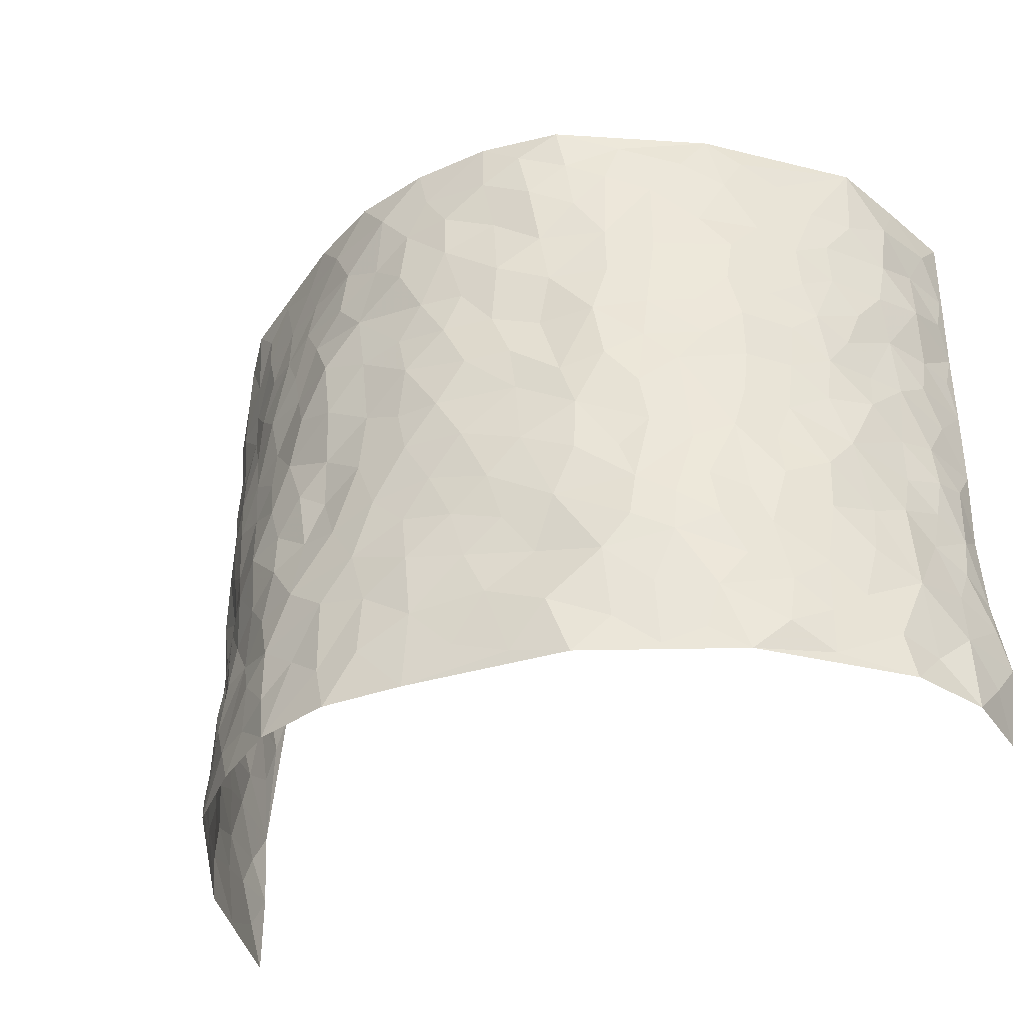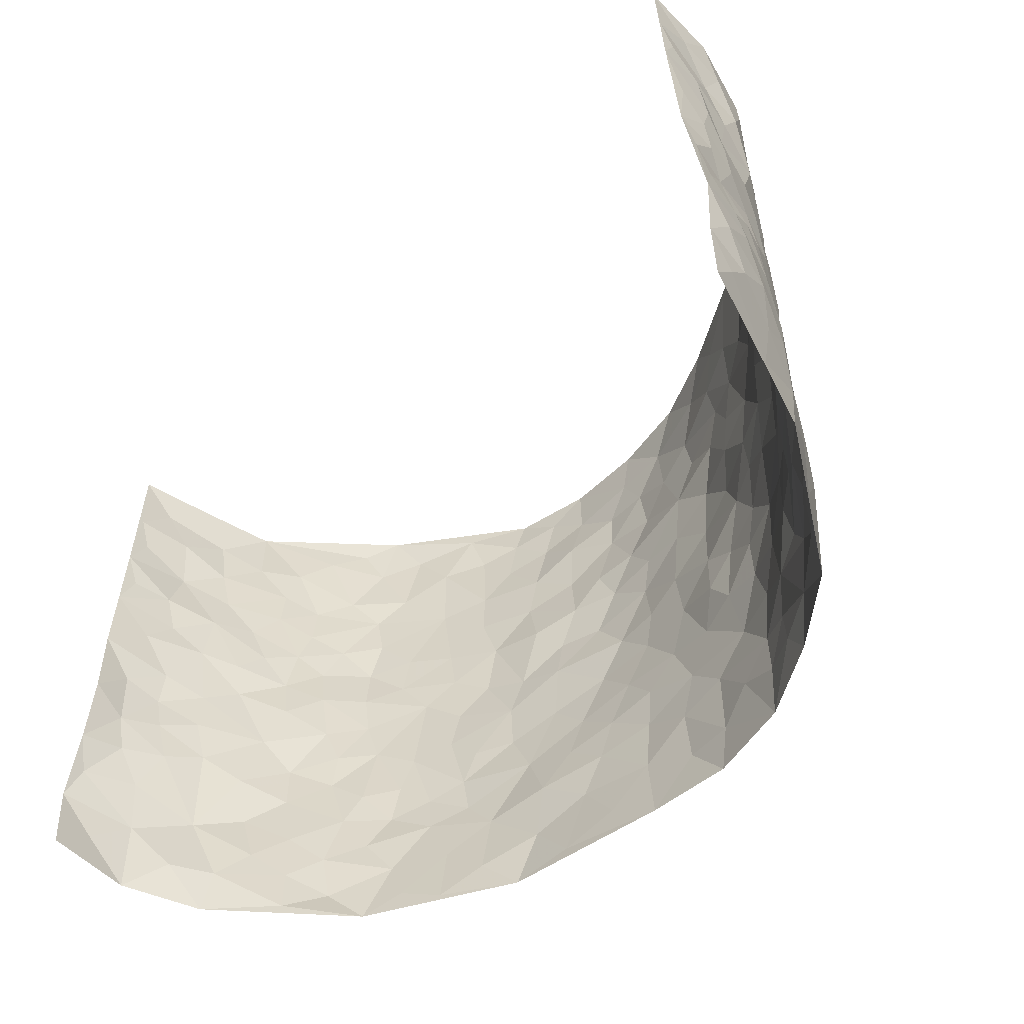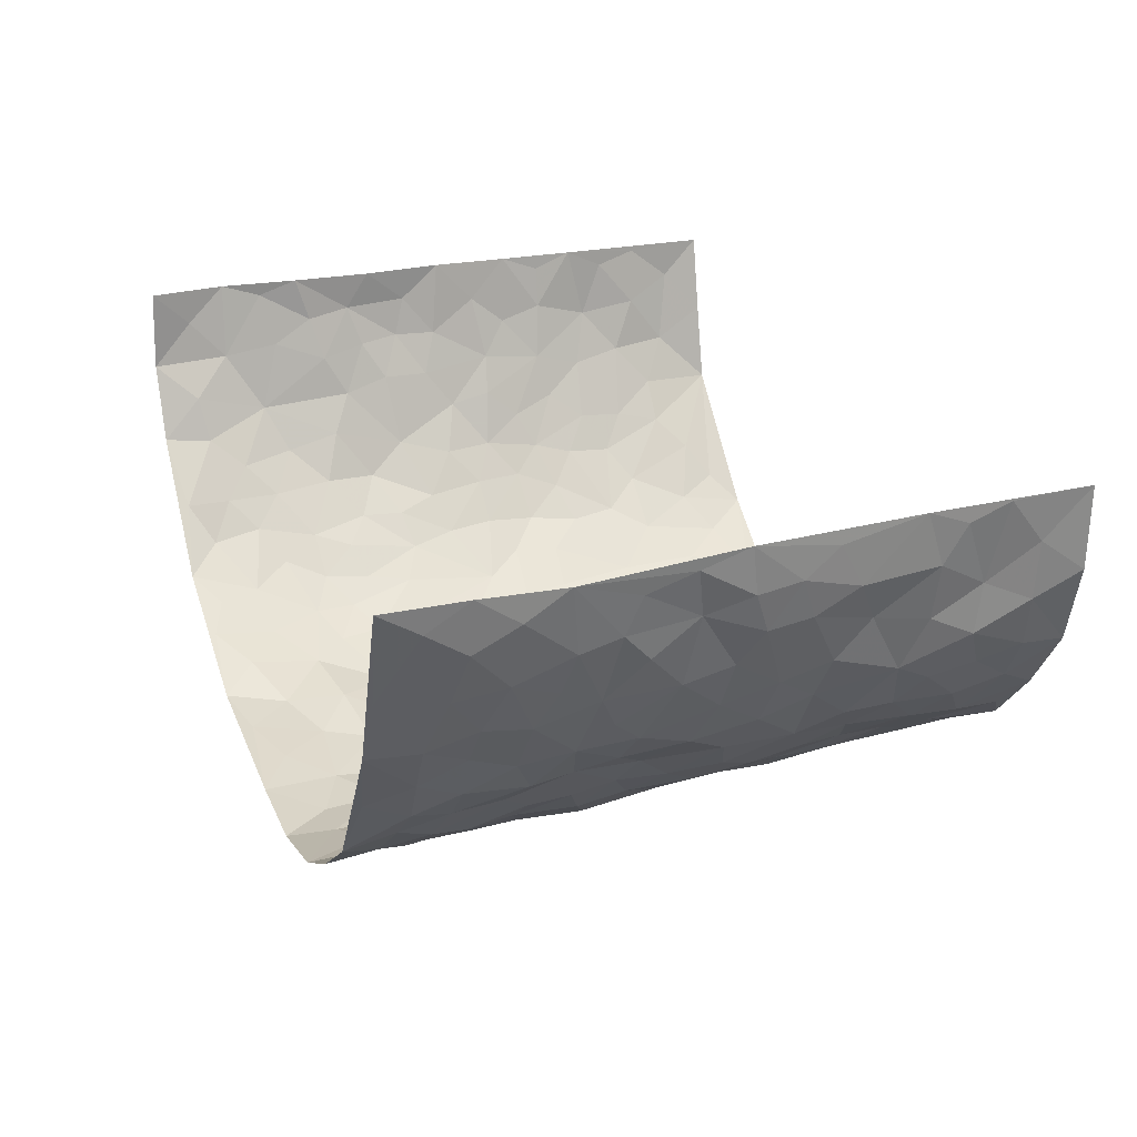
<metadata>
{"format":"obj","ext":"obj","renderer":"f3d","projection":"perspective","resolution":1024,"background":"white","views":[{"elev":-38.5,"azim":-149.4,"up":"+Y"},{"elev":-56.4,"azim":45.5,"up":"+Y"},{"elev":24.2,"azim":69.0,"up":"+Z"}]}
</metadata>
<code>
v -0.6593 0.009485 0.3854
v -0.6698 1.001 0.3777
v 0.6693 -0.0006027 0.3854
v 0.6443 0.9945 0.3953
v -0.6181 0.3958 0.2073
v -0.6588 0.5056 0.386
v -0.6385 0.3614 0.2655
v 0.008046 0.002235 -0.2011
v -0.6596 0.2537 0.3855
v -0.6557 0.3418 0.3285
v -0.6136 0.004982 0.1449
v -0.6784 0.1311 0.383
v -0.5874 0.2949 0.1269
v -0.6597 0.005641 0.2608
v -0.6321 0.292 0.2494
v -0.4494 0.001571 -0.03927
v -0.6699 0.193 0.363
v -0.282 0.1667 -0.1464
v -0.6148 0.3255 0.1874
v -0.6557 0.1251 0.2667
v -0.668 0.06934 0.3278
v -0.6264 0.06734 0.2065
v -0.5708 0.1293 0.09616
v -0.6009 0.07786 0.1389
v -0.6495 0.2115 0.2796
v -0.6531 0.274 0.3164
v -0.6267 0.1804 0.1757
v -0.5884 0.2117 0.107
v -0.642 0.4919 0.2707
v -0.6536 0.379 0.3856
v -0.6113 0.9975 0.1381
v -0.4844 0.2228 -0.01162
v 0.2644 0.1589 -0.183
v -0.6627 0.7527 0.3819
v -0.3522 0.3925 -0.1199
v -0.6217 0.7549 0.1886
v -0.6299 0.8332 0.2035
v -0.5152 0.4432 0.01764
v -0.5294 0.6067 0.02868
v -0.4438 0.9981 -0.04615
v -0.6593 0.6905 0.3598
v -0.5643 0.5635 0.08036
v -0.3702 0.7522 -0.1098
v -0.4638 0.2801 -0.03057
v -0.4292 0.2249 -0.06618
v -0.4541 0.1623 -0.03885
v -0.418 0.6366 -0.07458
v -0.3506 0.5588 -0.1213
v 0.1657 0.474 -0.1962
v -0.3215 0.2204 -0.1337
v -0.2027 0.6088 -0.1744
v -0.3569 0.6286 -0.1163
v -0.2857 0.05787 -0.1321
v -0.5445 0.7115 0.05143
v -0.3745 0.1938 -0.1018
v -0.6432 0.621 0.2767
v -0.03484 0.3474 -0.2126
v 0.0614 0.3395 -0.2153
v 0.2938 0.4521 -0.159
v -0.09352 0.5508 -0.2142
v -0.1619 0.5548 -0.1954
v 0.09418 0.6312 -0.2137
v -0.5553 0.3478 0.05363
v -0.5978 0.5758 0.162
v -0.6623 0.8127 0.353
v -0.4999 0.13 0.007655
v -0.3423 0.01214 -0.09927
v -0.6189 0.4691 0.2052
v -0.5379 0.1739 0.05053
v -0.5331 0.01971 0.05306
v -0.2346 0.002023 -0.158
v -0.535 0.08965 0.05162
v -0.4943 0.05336 -0.003887
v -0.3991 0.03729 -0.06993
v -0.4196 0.1035 -0.06599
v -0.6458 0.6888 0.2957
v -0.6656 0.8766 0.3718
v -0.599 0.5111 0.1491
v -0.003138 0.9983 -0.22
v -0.6204 0.6777 0.2107
v -0.5053 0.3155 0.002327
v -0.4691 0.4614 -0.03442
v 0.007884 0.5716 -0.2229
v -0.04762 0.4822 -0.2188
v 0.005683 0.4189 -0.2191
v -0.1161 0.1282 -0.1869
v -0.5081 0.671 0.005844
v -0.6503 0.5665 0.3205
v -0.598 0.6928 0.1432
v -0.4198 0.2966 -0.07283
v -0.5516 0.2689 0.05564
v -0.4605 0.6888 -0.04334
v -0.1678 0.4838 -0.1882
v -0.2553 0.4348 -0.1645
v -0.5564 0.6502 0.06783
v -0.003899 0.1176 -0.2063
v -0.3938 0.5101 -0.09772
v -0.3302 0.2873 -0.13
v -0.2348 0.5022 -0.173
v -0.176 0.3814 -0.1894
v -0.6613 0.6291 0.3835
v -0.5827 0.6243 0.1202
v -0.6235 0.5822 0.2215
v -0.3422 0.1101 -0.1104
v -0.4743 0.534 -0.02837
v -0.5772 0.4072 0.09942
v -0.1259 0.3232 -0.1993
v -0.143 0.2489 -0.1856
v -0.4763 0.6124 -0.03532
v 0.109 0.73 -0.2111
v 0.001381 0.2151 -0.2125
v -0.06774 0.2728 -0.2036
v 0.009736 0.2882 -0.2113
v -0.404 0.3632 -0.08466
v -0.1864 0.1835 -0.1664
v -0.5564 0.4888 0.07758
v -0.499 0.3815 0.0001509
v -0.4541 0.3913 -0.04664
v -0.2993 0.523 -0.1524
v -0.252 0.3497 -0.1652
v -0.3422 0.4661 -0.1289
v -0.2191 0.2707 -0.1704
v -0.08847 0.4103 -0.2128
v -0.5216 0.5325 0.02801
v -0.08549 0.1981 -0.1944
v -0.2038 0.0931 -0.1698
v -0.3792 0.2576 -0.1027
v -0.6575 0.4422 0.3333
v -0.6466 0.4244 0.2729
v 0.09451 0.4229 -0.2106
v 0.2144 0.2387 -0.1981
v 0.08392 0.5176 -0.2106
v 0.02154 0.4877 -0.2167
v 0.1665 0.3931 -0.1918
v 0.617 0.4942 0.2074
v 0.2201 0.4341 -0.186
v 0.2675 0.3144 -0.1742
v 0.1625 0.5679 -0.2051
v 0.1185 0.9993 -0.2018
v -0.2841 0.618 -0.1555
v 0.3936 0.8805 -0.07176
v 0.4508 0.9982 -0.03602
v -0.2098 0.7786 -0.1844
v -0.05972 0.8628 -0.2272
v -0.3097 0.3479 -0.1373
v -0.4284 0.5664 -0.07079
v -0.06559 0.05337 -0.1907
v -0.1487 0.02245 -0.1754
v 0.1312 0.00267 -0.2142
v 0.01244 0.8601 -0.2257
v -0.01522 0.6995 -0.2208
v 0.4017 0.1975 -0.09332
v 0.3328 0.2906 -0.1365
v 0.5213 0.5259 0.03203
v 0.4766 0.5463 -0.01892
v 0.4291 0.1361 -0.07332
v 0.4688 0.2277 -0.01651
v 0.3934 0.3619 -0.09578
v 0.0242 0.6412 -0.219
v -0.0576 0.6272 -0.2196
v -0.1448 0.7279 -0.2063
v -0.08456 0.6925 -0.2125
v -0.05992 0.7896 -0.2252
v -0.132 0.6317 -0.1989
v 0.02213 0.7743 -0.2278
v 0.2333 1 -0.1549
v -0.02082 0.9259 -0.2234
v -0.2633 0.8434 -0.1691
v -0.1992 0.877 -0.1997
v -0.3044 0.7784 -0.1461
v -0.2452 0.9947 -0.1899
v -0.2212 0.6935 -0.1775
v -0.3055 0.6983 -0.1445
v -0.1382 0.8282 -0.2045
v -0.125 0.9965 -0.2176
v 0.2141 0.747 -0.1798
v 0.1757 0.6684 -0.2035
v 0.3134 0.5955 -0.1327
v 0.2578 0.5234 -0.1701
v 0.2575 0.6663 -0.16
v 0.3944 0.7447 -0.07668
v 0.3396 0.6835 -0.1205
v 0.2757 0.7341 -0.1502
v 0.0666 0.9299 -0.2207
v 0.07796 0.824 -0.2151
v 0.1437 0.8593 -0.2026
v 0.2397 0.8744 -0.157
v 0.3071 0.7941 -0.1313
v 0.2311 0.5963 -0.1834
v -0.6476 0.8692 0.2837
v -0.5751 0.8171 0.09867
v -0.653 0.777 0.2703
v -0.6418 0.9992 0.2584
v -0.6631 0.9415 0.321
v -0.6382 0.9225 0.2112
v -0.6032 0.886 0.1425
v -0.5251 0.9294 0.03903
v -0.5623 0.8857 0.08289
v -0.5763 0.7467 0.1036
v -0.5002 0.8146 0.001301
v -0.5423 0.7818 0.04702
v -0.4643 0.9008 -0.034
v -0.368 0.8767 -0.1059
v -0.4862 0.9602 -0.008188
v -0.4292 0.8155 -0.06393
v -0.4115 0.9359 -0.07975
v -0.3274 0.9705 -0.1305
v -0.4683 0.7611 -0.03644
v -0.31 0.8987 -0.1481
v -0.2547 0.9272 -0.1774
v 0.1555 0.786 -0.2012
v 0.2472 0.8058 -0.1632
v 0.1828 0.9351 -0.1837
v 0.3673 0.8126 -0.0912
v 0.3174 0.8814 -0.1155
v 0.3543 0.9831 -0.08848
v 0.2729 0.9384 -0.1361
v 0.4074 0.9483 -0.05966
v 0.3625 0.4938 -0.1099
v 0.3149 0.5293 -0.1381
v 0.4462 0.604 -0.04611
v 0.4012 0.6648 -0.07321
v 0.3821 0.5881 -0.09158
v 0.3424 0.1915 -0.1298
v 0.4406 0.3351 -0.04685
v 0.4282 0.5223 -0.06441
v 0.3399 0.3888 -0.1379
v -0.1262 0.9124 -0.2203
v -0.1851 0.9552 -0.2073
v 0.3177 0.1348 -0.1528
v 0.5255 0.01421 0.04756
v 0.2027 0.3337 -0.1879
v 0.27 0.3856 -0.1685
v 0.5145 0.2484 0.02416
v 0.6062 0.9949 0.1545
v 0.6766 0.2471 0.3842
v 0.4453 0.8119 -0.02964
v 0.5909 0.4855 0.1381
v 0.4415 0.7466 -0.03233
v 0.6559 0.4947 0.3905
v 0.5658 0.293 0.09443
v 0.4627 0.468 -0.02799
v 0.6182 0.3087 0.1908
v 0.4908 0.4161 0.0172
v 0.4576 0.002979 -0.05549
v 0.09552 0.2524 -0.2126
v 0.4641 0.07784 -0.0384
v 0.1384 0.3191 -0.206
v 0.3925 0.2671 -0.09053
v 0.6542 0.2625 0.2802
v 0.5536 0.4608 0.07027
v 0.516 0.0823 0.01402
v 0.4183 0.4261 -0.0702
v 0.5248 0.3716 0.04822
v 0.2875 0.234 -0.1679
v 0.4396 0.272 -0.05018
v 0.2676 0.0803 -0.1786
v 0.3587 0.003627 -0.1313
v 0.2519 0.004126 -0.1908
v 0.2056 0.1159 -0.1938
v 0.07315 0.1703 -0.2109
v 0.1504 0.1904 -0.2086
v 0.5354 0.1473 0.04454
v 0.615 0.4206 0.1912
v 0.6075 0.2193 0.1621
v 0.5531 0.07956 0.07799
v 0.5646 0.3836 0.09606
v 0.5906 0.3376 0.1373
v 0.6529 0.3234 0.2939
v 0.6044 0.5652 0.1634
v 0.5739 0.1442 0.115
v 0.6131 0.148 0.1754
v 0.6408 0.3649 0.2497
v 0.6619 0.346 0.3505
v 0.6409 0.4345 0.2981
v 0.5069 0.313 0.02929
v 0.6292 0.1038 0.2308
v 0.3259 0.06479 -0.1435
v 0.3937 0.07 -0.1024
v 0.07783 0.07789 -0.2134
v 0.1497 0.07307 -0.2075
v 0.6497 0.7448 0.395
v 0.5952 0.07711 0.1483
v 0.5566 0.2151 0.08286
v 0.6599 0.4203 0.3707
v 0.6502 0.5047 0.3188
v 0.6301 0.2478 0.2188
v 0.4811 0.1489 -0.0143
v 0.5906 -8.798e-05 0.152
v 0.4532 0.3947 -0.02874
v 0.6638 0.06104 0.3458
v 0.6686 0.1231 0.3844
v 0.6445 0.1777 0.2468
v 0.6566 0.1217 0.3044
v 0.622 0.007267 0.2427
v 0.6704 0.1851 0.3425
v 0.567 0.5545 0.0924
v 0.5745 0.6307 0.1189
v 0.5161 0.6354 0.02934
v 0.6222 0.6877 0.2444
v 0.5467 0.7693 0.06767
v 0.653 0.62 0.3712
v 0.6111 0.6392 0.1856
v 0.64 0.592 0.2695
v 0.6045 0.7408 0.1525
v 0.6377 0.5273 0.2596
v 0.6521 0.5696 0.3295
v 0.6476 0.6556 0.3065
v 0.5545 0.6903 0.0709
v 0.5005 0.723 0.01906
v 0.4624 0.6744 -0.02399
v 0.6279 0.848 0.2707
v 0.5934 0.8677 0.1356
v 0.6242 0.7727 0.2293
v 0.6426 0.7738 0.3135
v 0.6251 0.8396 0.1964
v 0.6469 0.8697 0.3922
v 0.584 0.7994 0.1193
v 0.6478 0.8068 0.3706
v 0.6114 0.9278 0.1607
v 0.6408 0.9941 0.2724
v 0.5352 0.9962 0.05441
v 0.6337 0.9216 0.2375
v 0.6403 0.9236 0.3242
v 0.5681 0.9314 0.09237
v 0.5006 0.9004 0.009987
v 0.4481 0.8814 -0.0301
v 0.4955 0.9687 0.006531
v 0.5086 0.8204 0.01886
v 0.5548 0.8583 0.06887
f 29 6 128
f 12 21 20
f 26 10 9
f 55 45 46
f 27 19 15
f 26 9 17
f 101 6 88
f 12 1 21
f 7 15 19
f 125 86 96
f 84 123 85
f 129 29 128
f 25 27 15
f 12 20 17
f 73 75 66
f 22 14 11
f 26 17 25
f 9 12 17
f 25 15 26
f 5 129 7
f 52 146 48
f 55 18 50
f 7 19 5
f 20 27 25
f 124 82 105
f 41 76 34
f 20 14 22
f 14 20 21
f 14 21 1
f 24 22 11
f 24 27 22
f 72 66 69
f 69 32 91
f 70 24 11
f 24 23 27
f 17 20 25
f 27 20 22
f 10 15 7
f 10 26 15
f 23 28 27
f 27 13 19
f 28 23 69
f 13 27 28
f 119 121 94
f 10 7 129
f 6 30 128
f 9 10 30
f 36 192 80
f 80 102 89
f 118 81 44
f 64 103 78
f 115 126 86
f 45 32 46
f 91 63 13
f 129 68 29
f 95 87 54
f 95 54 199
f 202 40 204
f 82 97 105
f 29 88 6
f 18 55 104
f 148 126 71
f 38 82 124
f 50 18 122
f 117 82 38
f 5 19 106
f 82 117 118
f 80 64 102
f 127 45 55
f 194 77 190
f 98 35 114
f 39 124 105
f 127 50 98
f 106 19 13
f 66 75 46
f 39 95 42
f 63 117 38
f 95 89 102
f 101 56 76
f 51 140 99
f 18 53 126
f 62 83 132
f 45 127 90
f 112 113 57
f 103 29 68
f 130 85 58
f 109 39 105
f 35 94 121
f 113 246 58
f 151 165 163
f 120 100 94
f 114 127 98
f 192 190 65
f 95 39 87
f 36 191 37
f 67 104 74
f 56 101 88
f 13 63 106
f 192 34 76
f 268 241 243
f 108 115 125
f 93 84 60
f 133 84 85
f 156 288 157
f 101 76 41
f 80 103 64
f 105 97 146
f 99 61 51
f 92 109 47
f 125 96 111
f 158 227 153
f 75 104 55
f 69 66 32
f 81 91 32
f 106 78 68
f 42 64 78
f 77 34 65
f 24 70 72
f 75 73 16
f 16 71 67
f 2 34 77
f 13 28 91
f 103 56 88
f 56 80 76
f 72 69 23
f 11 16 70
f 16 73 70
f 16 67 74
f 115 18 126
f 24 72 23
f 73 72 70
f 16 74 75
f 72 73 66
f 32 45 44
f 84 83 60
f 66 46 32
f 78 106 116
f 117 63 81
f 67 53 104
f 103 68 78
f 69 91 28
f 36 80 89
f 106 38 116
f 106 68 5
f 81 118 117
f 62 132 138
f 32 44 81
f 53 67 71
f 57 58 85
f 123 100 107
f 93 60 61
f 33 230 224
f 8 96 147
f 132 133 130
f 140 48 119
f 93 100 123
f 122 98 50
f 164 60 160
f 53 71 126
f 125 112 108
f 193 194 195
f 75 55 46
f 63 91 81
f 56 103 80
f 196 198 31
f 18 104 53
f 121 48 97
f 38 106 63
f 118 97 82
f 97 35 121
f 51 172 140
f 130 134 49
f 87 39 109
f 288 252 263
f 97 114 35
f 47 43 92
f 57 113 58
f 248 130 58
f 34 101 41
f 114 90 127
f 116 124 42
f 145 94 35
f 118 114 97
f 167 79 175
f 98 145 35
f 85 123 57
f 43 47 52
f 199 36 89
f 42 78 116
f 159 83 62
f 88 29 103
f 74 104 75
f 118 44 90
f 173 140 172
f 42 95 102
f 190 192 37
f 65 190 77
f 89 95 199
f 125 111 112
f 92 87 109
f 18 115 122
f 177 180 176
f 112 57 107
f 109 105 146
f 93 94 100
f 285 286 275
f 96 86 147
f 137 232 131
f 57 123 107
f 87 92 208
f 49 134 136
f 132 130 49
f 161 164 162
f 50 127 55
f 122 108 107
f 122 107 100
f 48 140 52
f 118 90 114
f 99 119 94
f 123 84 93
f 36 37 192
f 48 121 119
f 120 122 100
f 39 42 124
f 38 124 116
f 248 58 246
f 44 45 90
f 98 122 120
f 146 52 47
f 94 93 99
f 168 209 170
f 212 183 188
f 202 197 200
f 42 102 64
f 107 108 112
f 99 93 61
f 8 280 96
f 112 111 113
f 125 115 86
f 115 108 122
f 128 30 10
f 5 68 129
f 10 129 128
f 132 49 138
f 83 84 133
f 130 133 85
f 83 133 132
f 248 134 130
f 156 152 224
f 151 110 165
f 212 186 211
f 153 224 249
f 254 251 244
f 246 261 262
f 225 158 249
f 49 136 179
f 185 184 150
f 214 188 181
f 181 188 182
f 161 163 174
f 143 170 172
f 110 211 185
f 184 79 167
f 174 228 169
f 62 110 159
f 163 150 144
f 210 169 229
f 170 143 168
f 176 211 110
f 98 120 145
f 94 145 120
f 48 146 97
f 109 146 47
f 148 86 126
f 147 86 148
f 71 8 148
f 8 147 148
f 244 276 254
f 232 136 134
f 174 143 161
f 60 83 160
f 163 162 151
f 159 160 83
f 261 281 262
f 259 281 149
f 219 220 59
f 246 113 111
f 33 255 131
f 157 256 152
f 137 255 153
f 230 278 279
f 262 260 33
f 154 155 242
f 131 255 137
f 248 131 232
f 281 280 149
f 259 258 278
f 220 179 59
f 159 151 160
f 162 160 151
f 164 61 60
f 228 174 144
f 144 174 163
f 159 110 151
f 161 172 164
f 186 184 185
f 161 162 163
f 61 164 51
f 160 162 164
f 187 217 213
f 150 163 165
f 205 202 200
f 79 184 139
f 170 43 173
f 174 169 143
f 161 143 172
f 167 144 150
f 176 180 183
f 172 170 173
f 223 226 221
f 185 150 165
f 99 140 119
f 207 206 203
f 172 51 164
f 43 52 173
f 173 52 140
f 167 175 228
f 228 229 169
f 210 168 169
f 177 110 62
f 189 138 179
f 62 138 177
f 136 232 233
f 181 182 222
f 150 184 167
f 178 180 189
f 49 179 138
f 177 138 189
f 180 178 182
f 178 179 220
f 307 308 304
f 222 223 221
f 215 187 188
f 176 183 212
f 187 213 186
f 214 215 188
f 185 211 186
f 237 181 239
f 182 188 183
f 110 185 165
f 216 215 141
f 211 176 212
f 182 183 180
f 176 110 177
f 213 184 186
f 178 189 179
f 177 189 180
f 195 190 37
f 197 198 200
f 195 194 190
f 34 192 65
f 80 192 76
f 37 196 195
f 194 2 77
f 193 2 194
f 196 37 191
f 31 193 195
f 198 196 191
f 31 195 196
f 199 201 191
f 197 204 31
f 198 191 201
f 31 198 197
f 201 199 54
f 36 199 191
f 54 208 201
f 208 43 205
f 208 54 87
f 198 201 200
f 206 205 203
f 43 170 203
f 210 207 209
f 40 202 206
f 31 204 40
f 197 202 204
f 208 205 200
f 43 203 205
f 205 206 202
f 203 209 207
f 171 40 207
f 40 206 207
f 208 200 201
f 43 208 92
f 170 209 203
f 168 143 169
f 207 210 171
f 168 210 209
f 188 187 212
f 212 187 186
f 166 139 213
f 184 213 139
f 237 214 181
f 215 214 141
f 216 141 218
f 213 217 166
f 142 166 216
f 217 216 166
f 187 215 217
f 216 217 215
f 237 141 214
f 142 216 218
f 223 222 182
f 179 136 59
f 223 220 219
f 267 238 251
f 237 327 141
f 223 182 178
f 158 290 253
f 220 223 178
f 59 233 227
f 233 59 136
f 248 246 131
f 153 249 158
f 251 254 267
f 223 219 226
f 111 261 246
f 297 251 238
f 276 256 157
f 167 228 144
f 229 228 175
f 175 171 229
f 229 171 210
f 260 257 33
f 265 271 272
f 266 289 283
f 269 243 250
f 249 224 152
f 266 283 271
f 227 233 137
f 253 227 158
f 325 313 320
f 135 264 275
f 310 329 239
f 270 298 297
f 249 256 225
f 275 273 269
f 311 222 221
f 155 154 299
f 234 276 157
f 310 311 299
f 222 239 181
f 221 226 155
f 266 263 252
f 242 290 244
f 264 273 275
f 273 264 243
f 242 244 154
f 276 290 225
f 288 234 157
f 240 282 302
f 275 286 306
f 225 290 158
f 234 263 284
f 241 254 276
f 233 232 137
f 137 153 227
f 264 135 238
f 244 251 154
f 260 259 257
f 227 253 219
f 33 224 255
f 154 297 299
f 240 302 307
f 297 154 251
f 264 268 243
f 253 226 219
f 271 284 263
f 277 294 293
f 290 242 253
f 241 234 284
f 59 227 219
f 242 155 226
f 252 245 231
f 157 152 156
f 257 230 33
f 152 256 249
f 278 230 257
f 262 33 131
f 224 153 255
f 259 278 257
f 134 248 232
f 230 279 224
f 96 261 111
f 261 96 280
f 280 281 261
f 246 262 131
f 252 247 245
f 268 267 241
f 283 277 272
f 288 247 252
f 275 274 285
f 295 291 294
f 267 268 264
f 263 234 288
f 309 310 299
f 290 276 244
f 283 272 271
f 267 254 241
f 265 243 241
f 236 240 285
f 297 238 270
f 303 305 298
f 241 276 234
f 221 155 299
f 272 277 293
f 250 243 287
f 286 285 240
f 284 271 265
f 271 263 266
f 295 3 291
f 225 256 276
f 241 284 265
f 289 266 231
f 3 292 291
f 321 235 323
f 293 294 296
f 279 278 258
f 245 279 258
f 279 156 224
f 260 281 259
f 280 8 149
f 262 281 260
f 231 266 252
f 267 264 238
f 306 304 270
f 283 289 295
f 243 269 273
f 236 269 250
f 294 292 296
f 274 236 285
f 269 274 275
f 250 287 293
f 245 289 231
f 236 274 269
f 156 279 247
f 242 226 253
f 247 279 245
f 243 265 287
f 288 156 247
f 265 272 293
f 296 292 236
f 293 287 265
f 295 294 277
f 277 283 295
f 236 250 296
f 289 3 295
f 292 294 291
f 293 296 250
f 300 304 308
f 325 320 235
f 329 330 326
f 270 304 303
f 270 303 298
f 309 305 301
f 135 306 270
f 299 297 298
f 298 309 299
f 238 135 270
f 300 314 305
f 303 300 305
f 304 306 307
f 300 303 304
f 282 319 315
f 322 325 235
f 275 306 135
f 307 306 286
f 240 307 286
f 308 307 302
f 302 282 308
f 308 282 315
f 305 309 298
f 310 309 301
f 310 301 329
f 310 239 311
f 222 311 239
f 299 311 221
f 319 312 315
f 312 323 316
f 301 305 318
f 305 314 316
f 300 308 315
f 316 314 312
f 312 314 315
f 315 314 300
f 323 312 324
f 316 313 318
f 282 4 317
f 330 313 325
f 4 321 324
f 235 320 323
f 282 317 319
f 312 319 317
f 326 325 322
f 316 320 313
f 316 318 305
f 142 218 327
f 327 218 141
f 316 323 320
f 324 312 317
f 4 324 317
f 321 323 324
f 318 313 330
f 328 326 322
f 326 327 329
f 329 327 237
f 326 328 327
f 322 142 328
f 327 328 142
f 329 237 239
f 301 318 330
f 326 330 325
f 330 329 301

</code>
